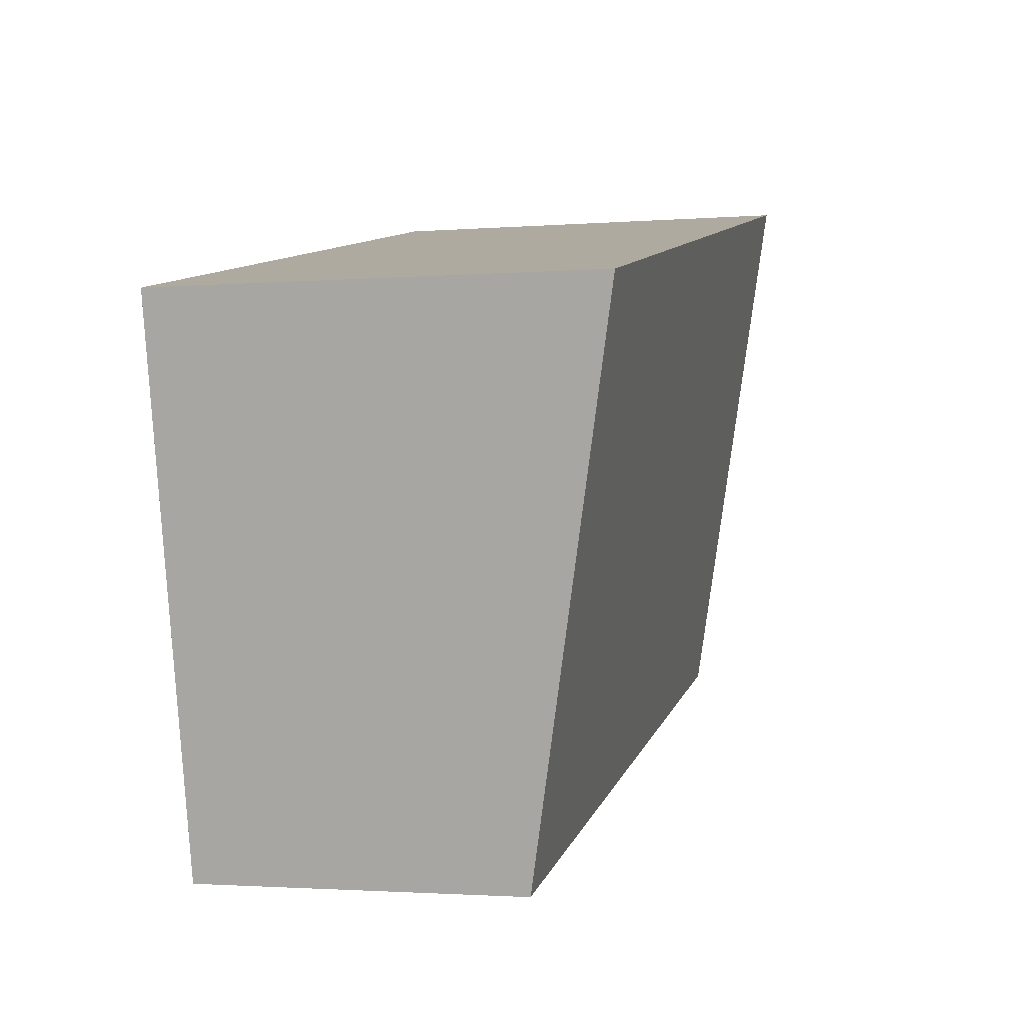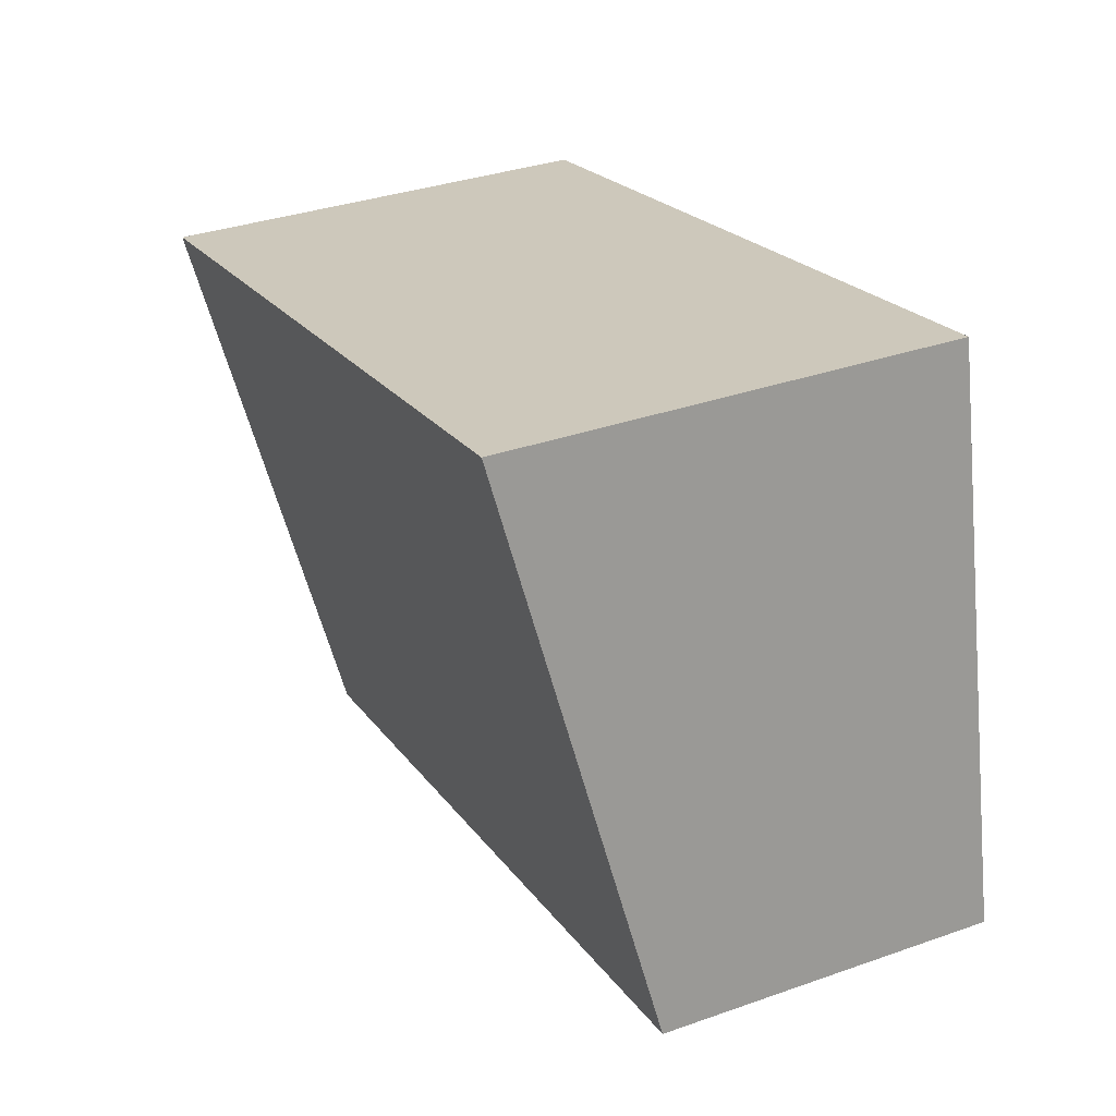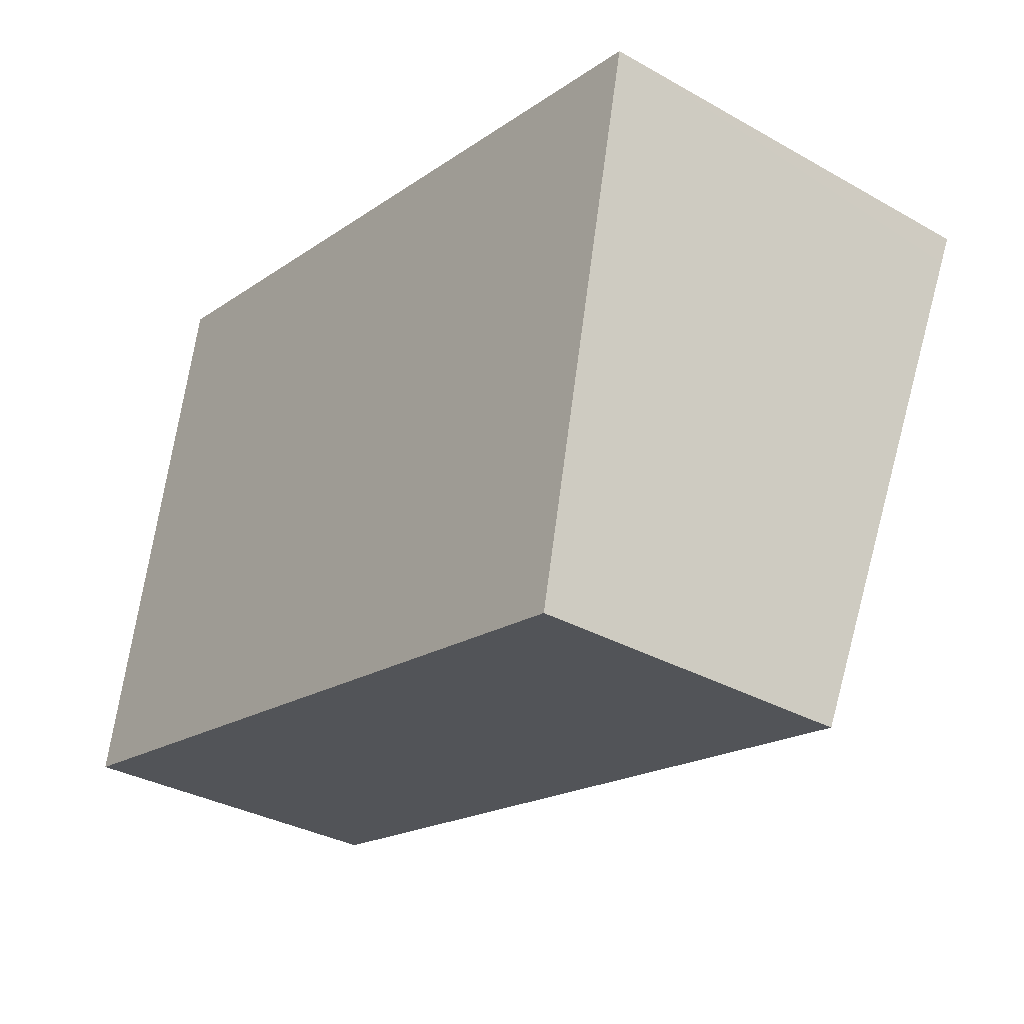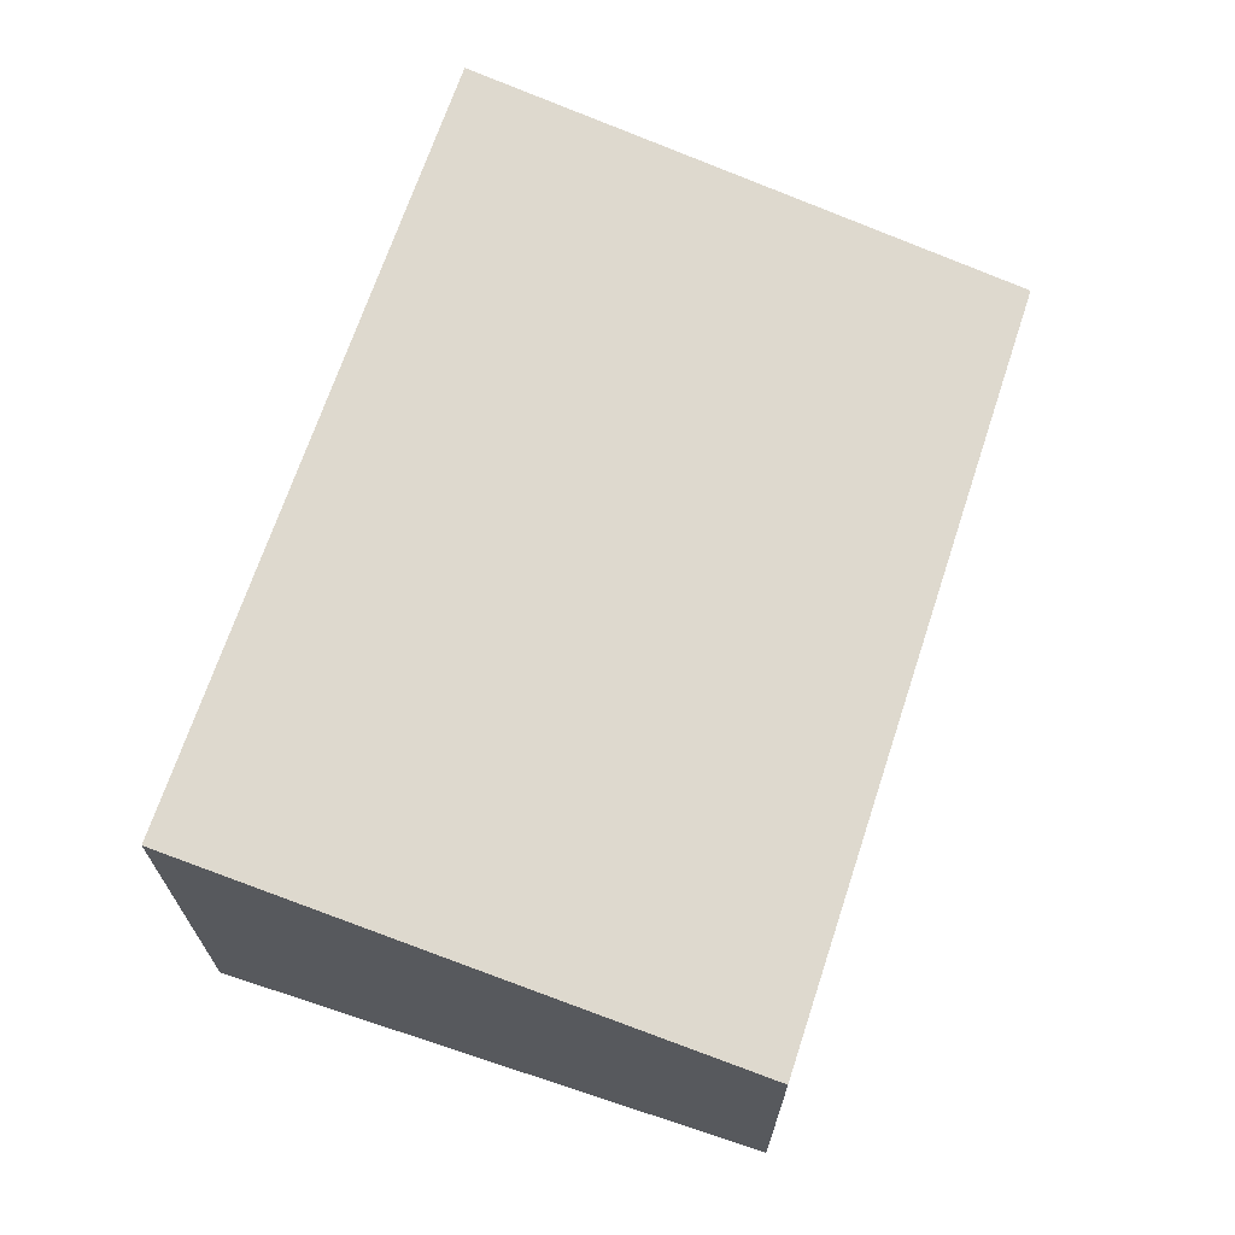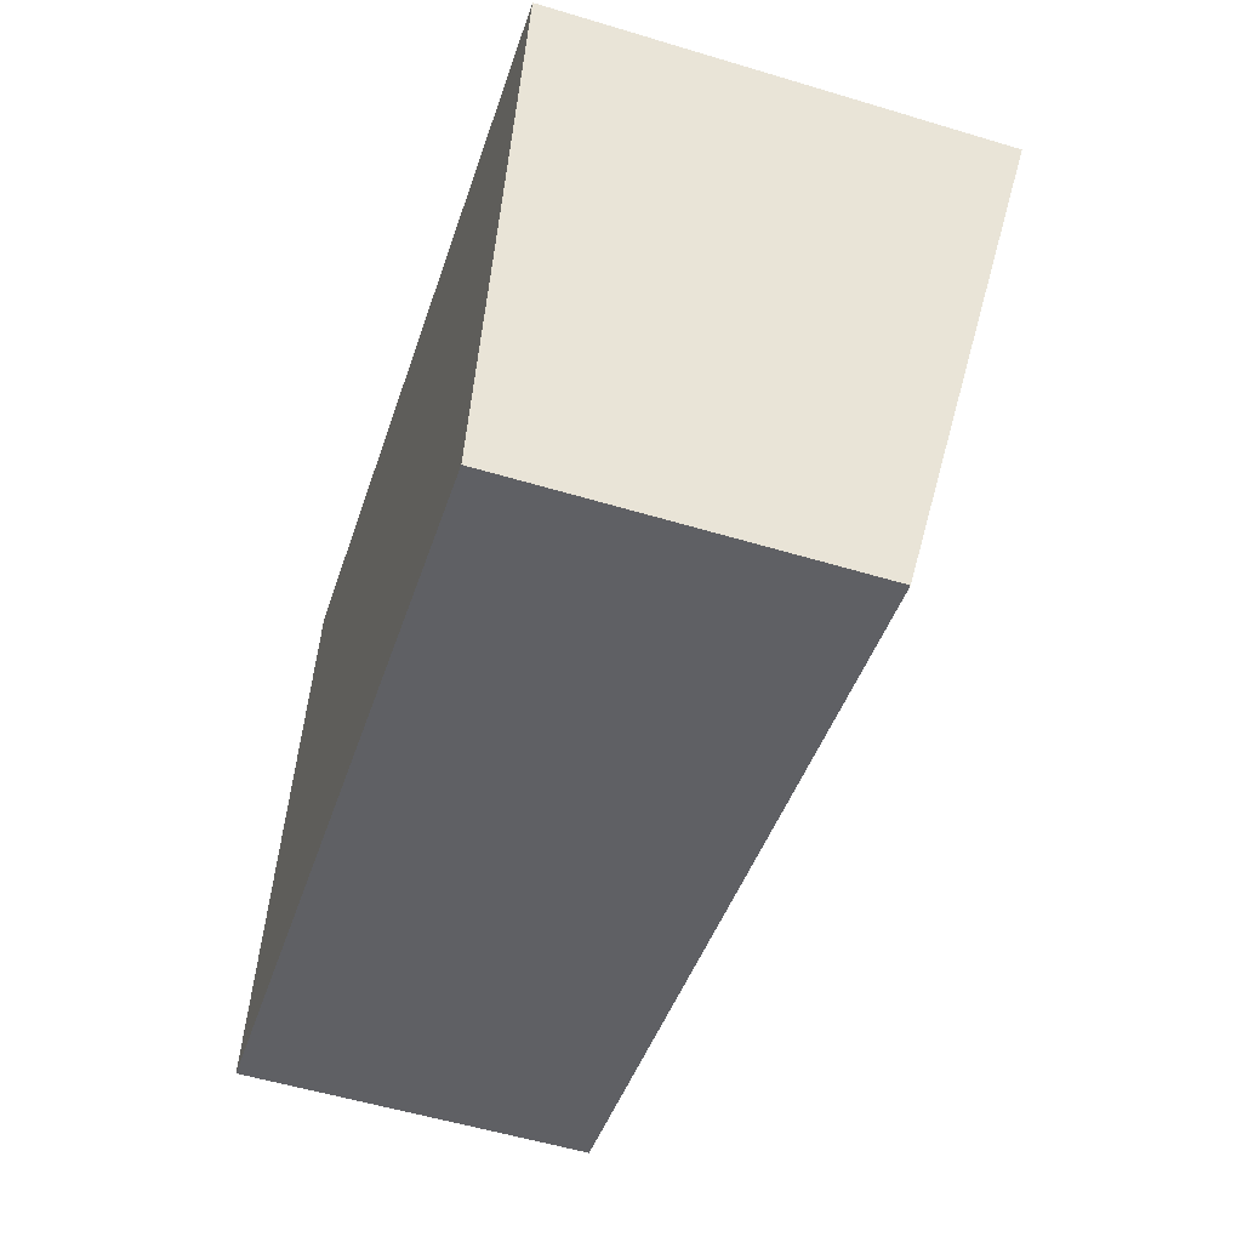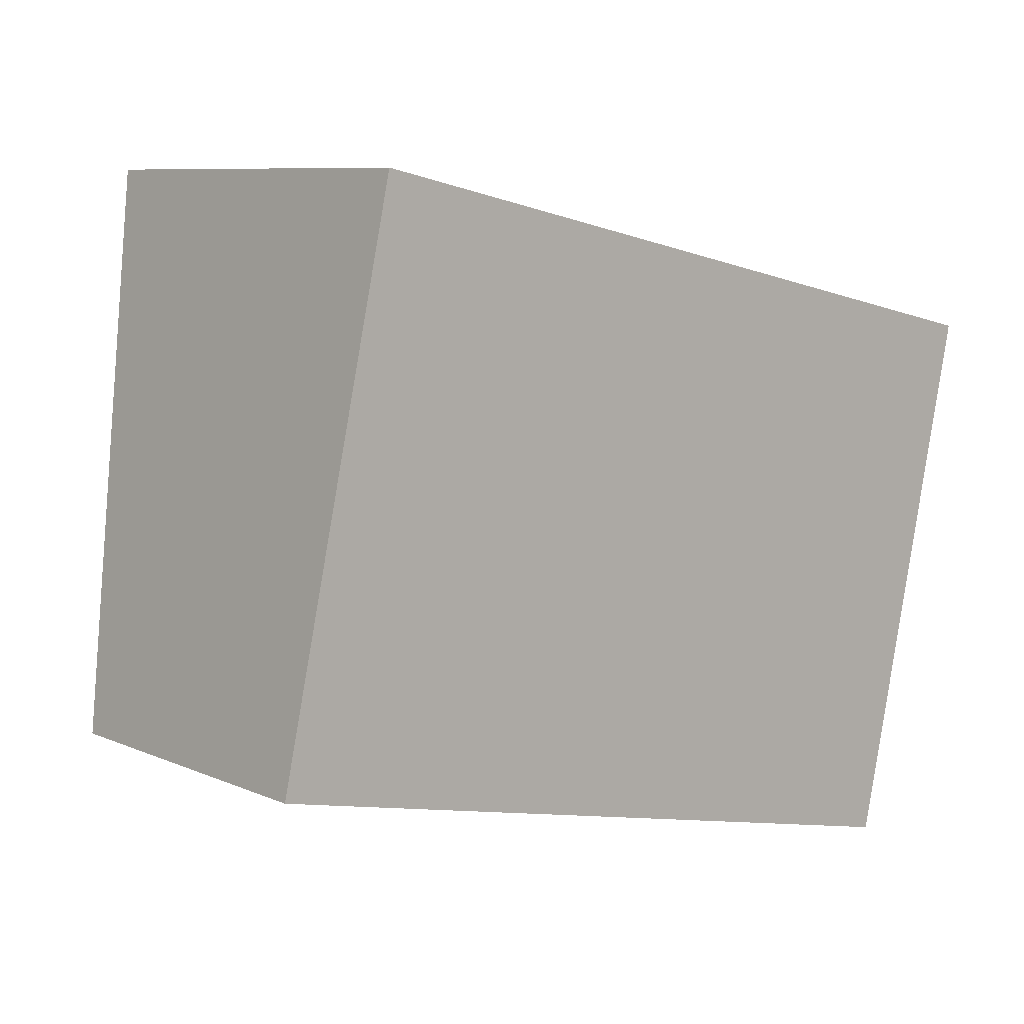
<metadata>
{"format":"obj","ext":"obj","renderer":"f3d","projection":"perspective","resolution":1024,"background":"white","views":[{"elev":-1.9,"azim":106.0,"up":"+Z"},{"elev":34.4,"azim":-115.3,"up":"+Z"},{"elev":-33.4,"azim":52.4,"up":"+Z"},{"elev":68.3,"azim":120.6,"up":"+Y"},{"elev":-55.4,"azim":72.4,"up":"+Z"},{"elev":8.4,"azim":-40.5,"up":"+Z"}]}
</metadata>
<code>
v  0 4.049 2.479e-16
v  10.89 5.296 4.282
v  9.498 4.049 -2.078
v  10.97 5.368 4.649
v  1.472 5.368 6.727
v  10.97 -2.847e-16 4.649
v  9.498 1.272e-16 -2.078
v  10.89 -2.622e-16 4.282
v  0 0 0
v  1.472 -4.119e-16 6.727
g defaultobject
f 1 2 3
f 2 1 4
f 4 1 5
f 6 2 4
f 2 6 3
f 3 6 7
f 7 6 8
f 7 1 3
f 1 7 9
f 1 10 5
f 10 1 9
f 10 4 5
f 4 10 6
f 8 9 7
f 9 8 6
f 9 6 10

</code>
